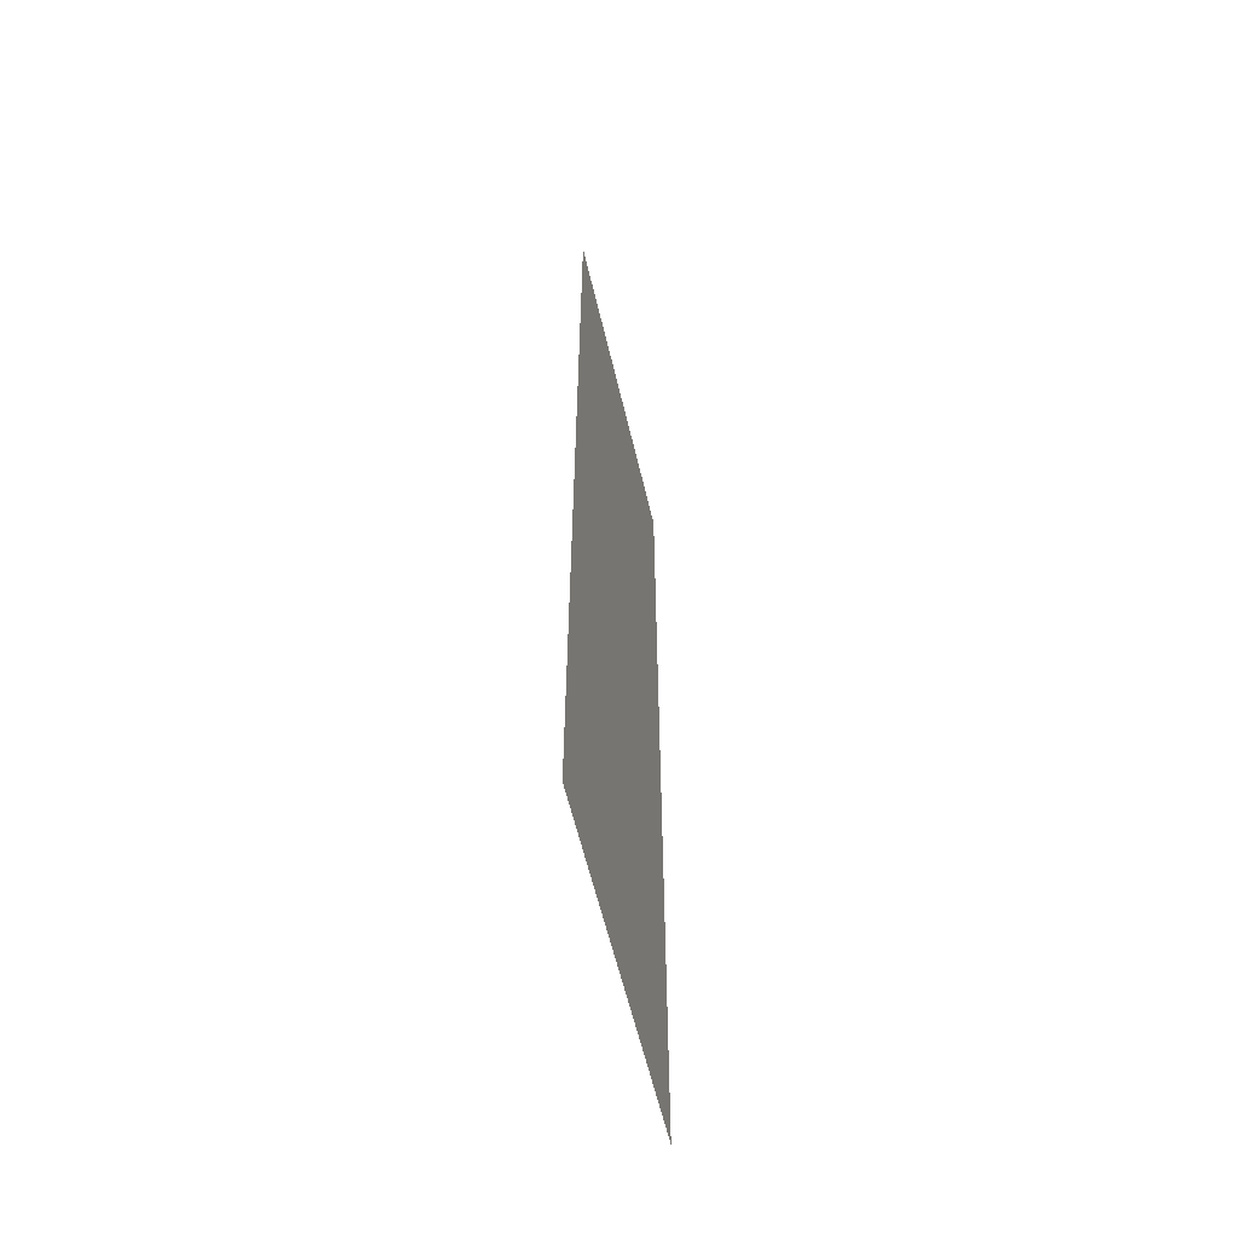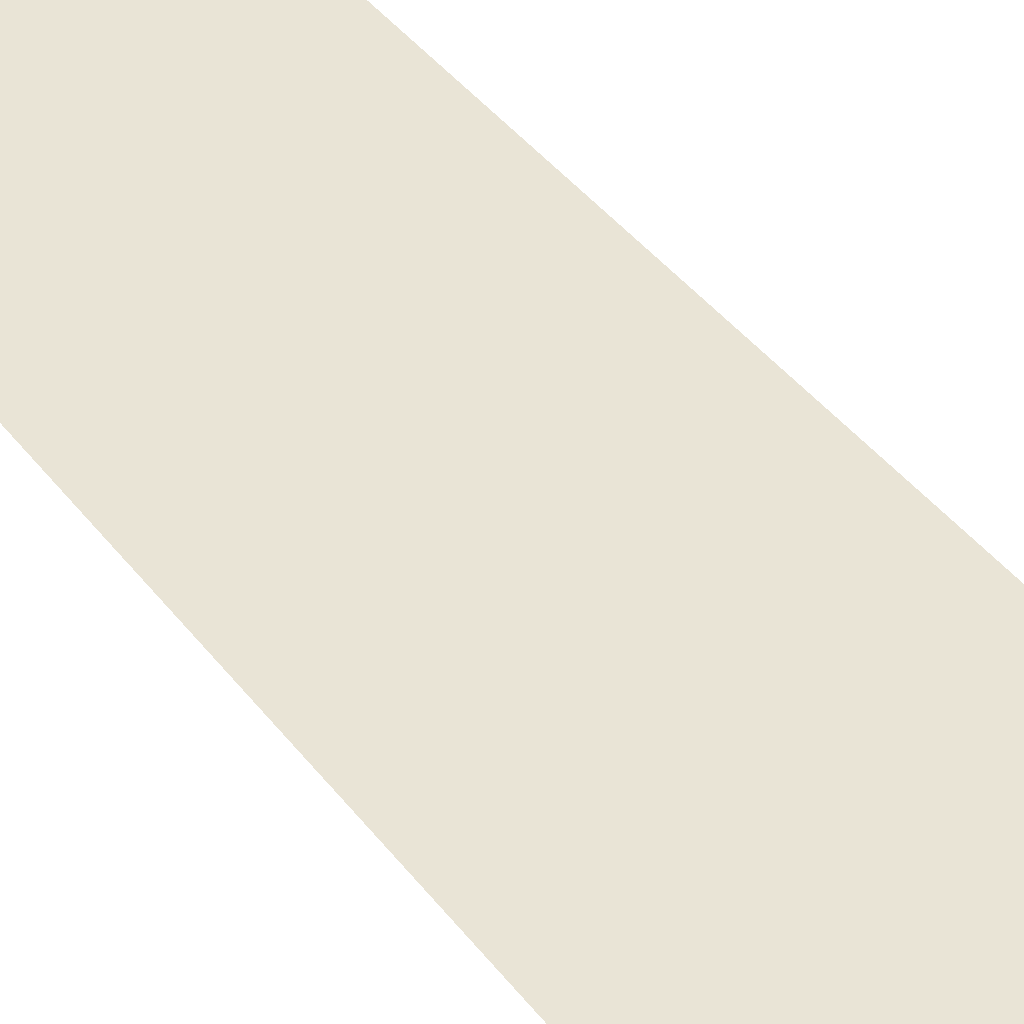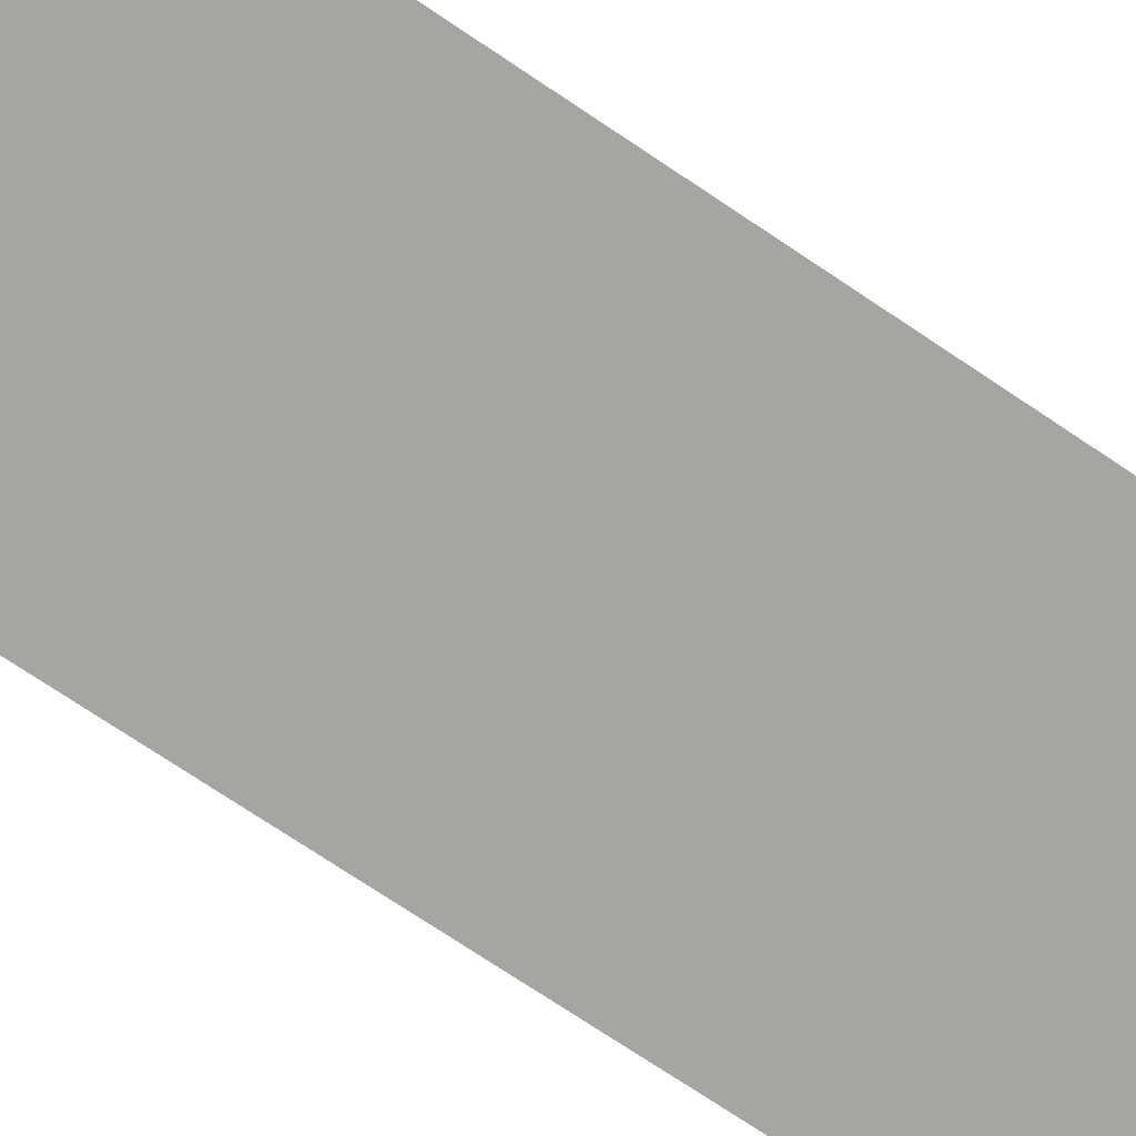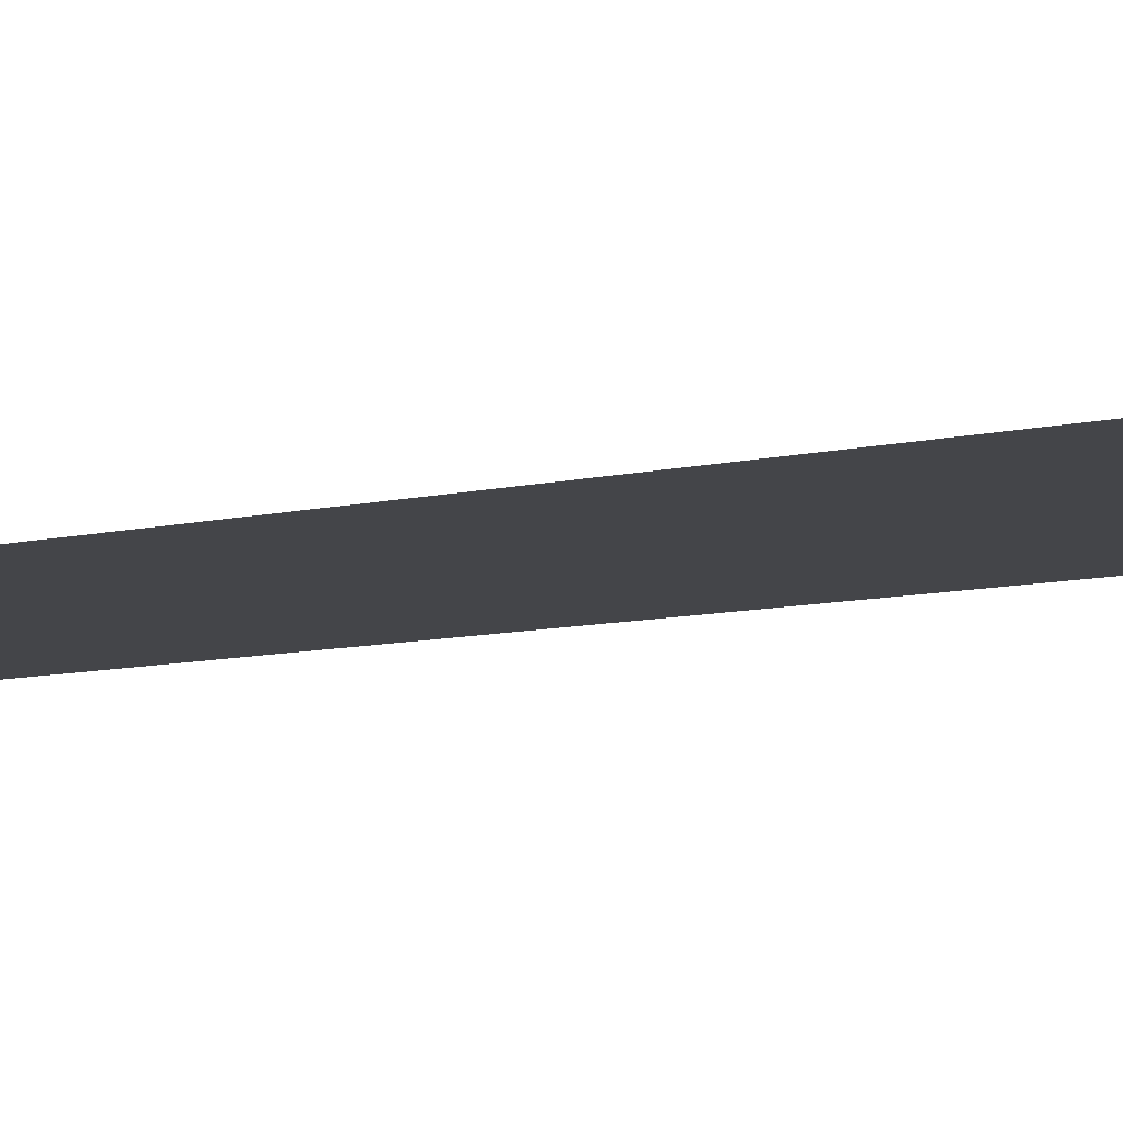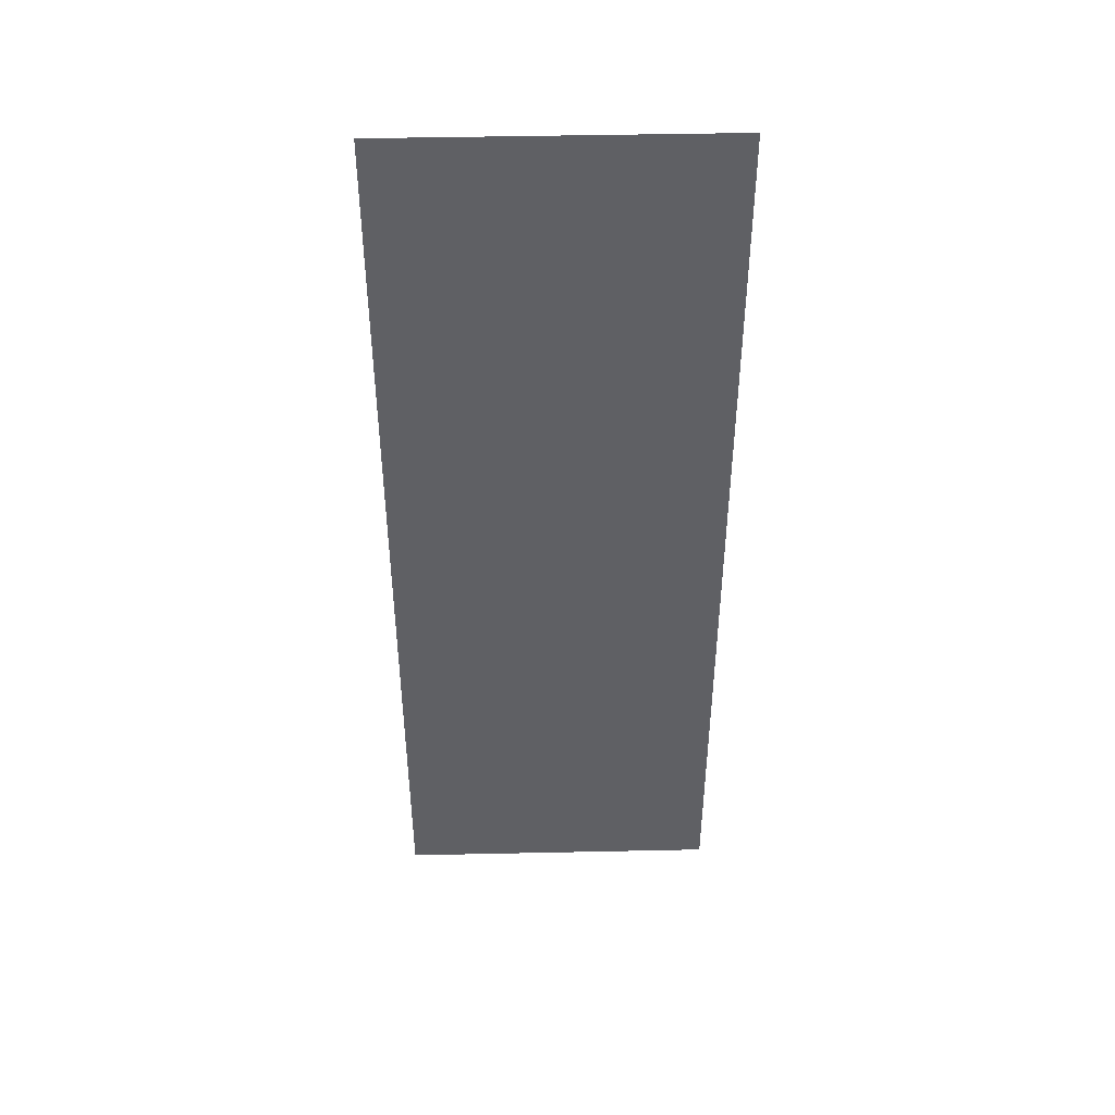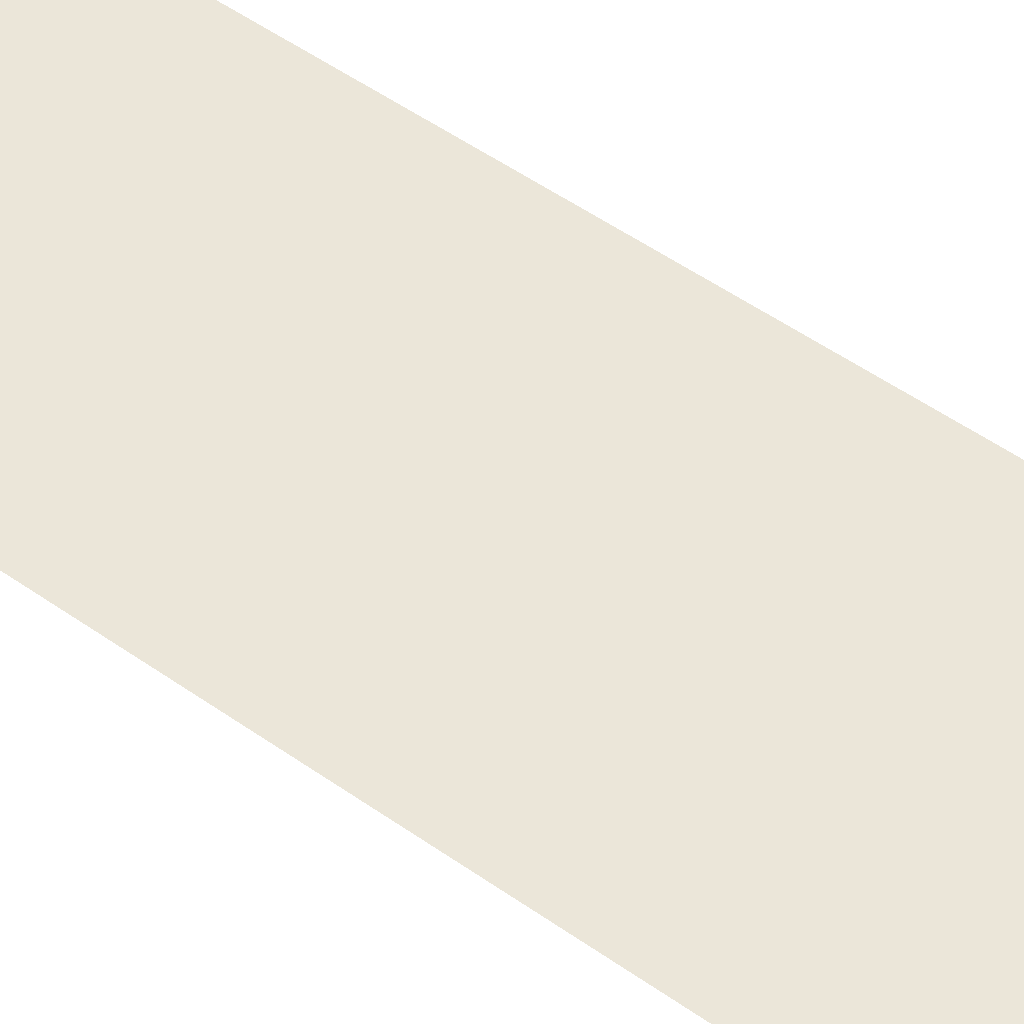
<metadata>
{"format":"obj","ext":"obj","renderer":"f3d","projection":"perspective","resolution":1024,"background":"white","views":[{"elev":-60.1,"azim":103.3,"up":"+Y"},{"elev":42.7,"azim":-34.6,"up":"+Z"},{"elev":-73.9,"azim":56.2,"up":"+Z"},{"elev":-9.0,"azim":123.0,"up":"+Z"},{"elev":46.2,"azim":178.6,"up":"+Y"},{"elev":55.9,"azim":126.0,"up":"+Z"}]}
</metadata>
<code>
v -32 -128 0
v -64 -128 0
v -64 -96 0
v -32 -96 0
v -32 -160 0
v -64 -160 0
v -64 -128 0
v -32 -128 0
v -32 -192 0
v -64 -192 0
v -64 -160 0
v -32 -160 0
g art_mesh_0007
f 1 2 3 4
f 5 6 7 8
f 9 10 11 12

</code>
